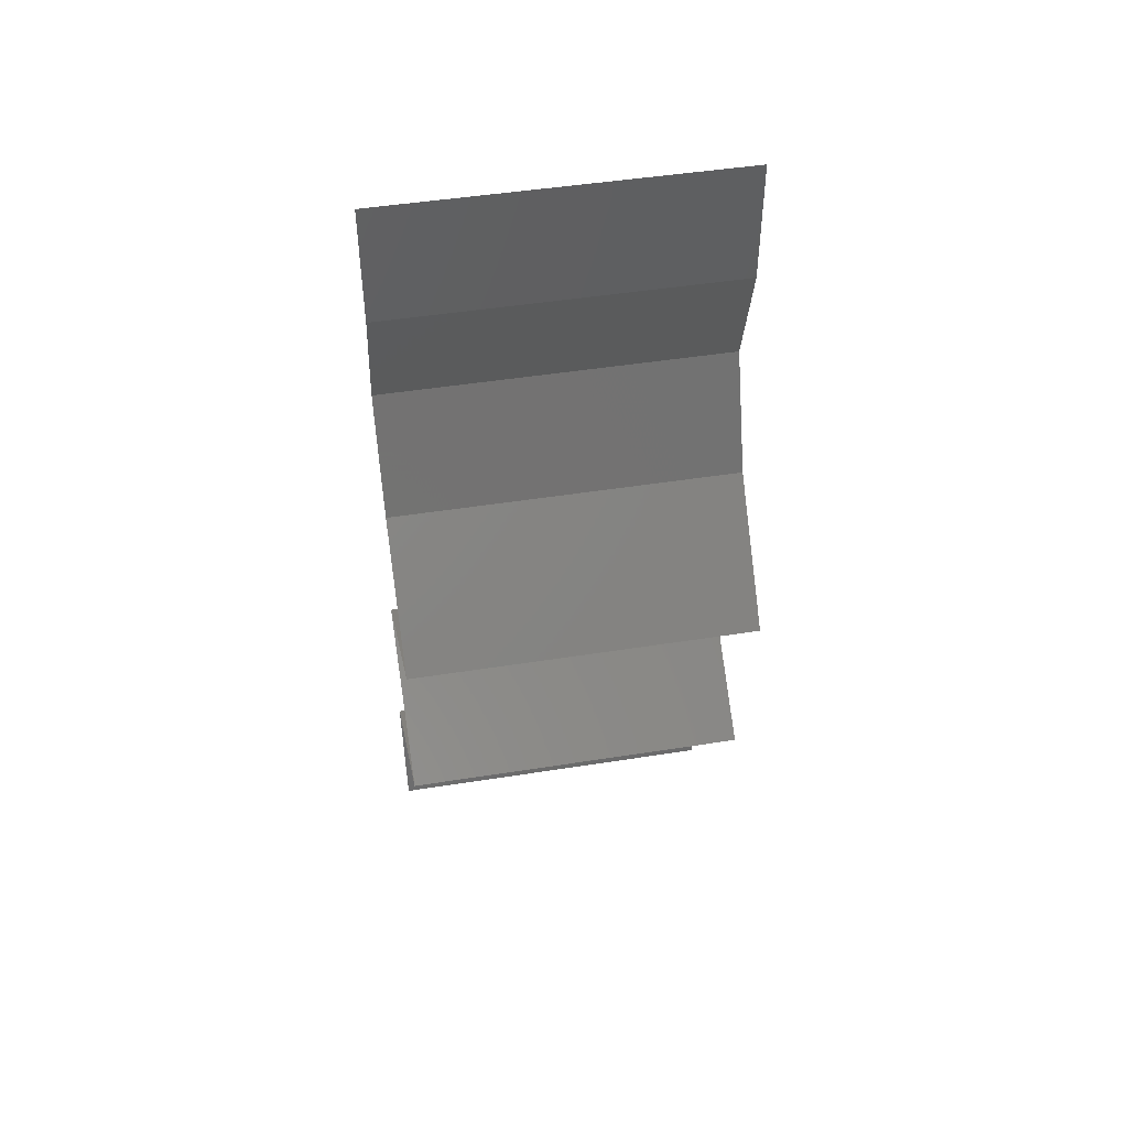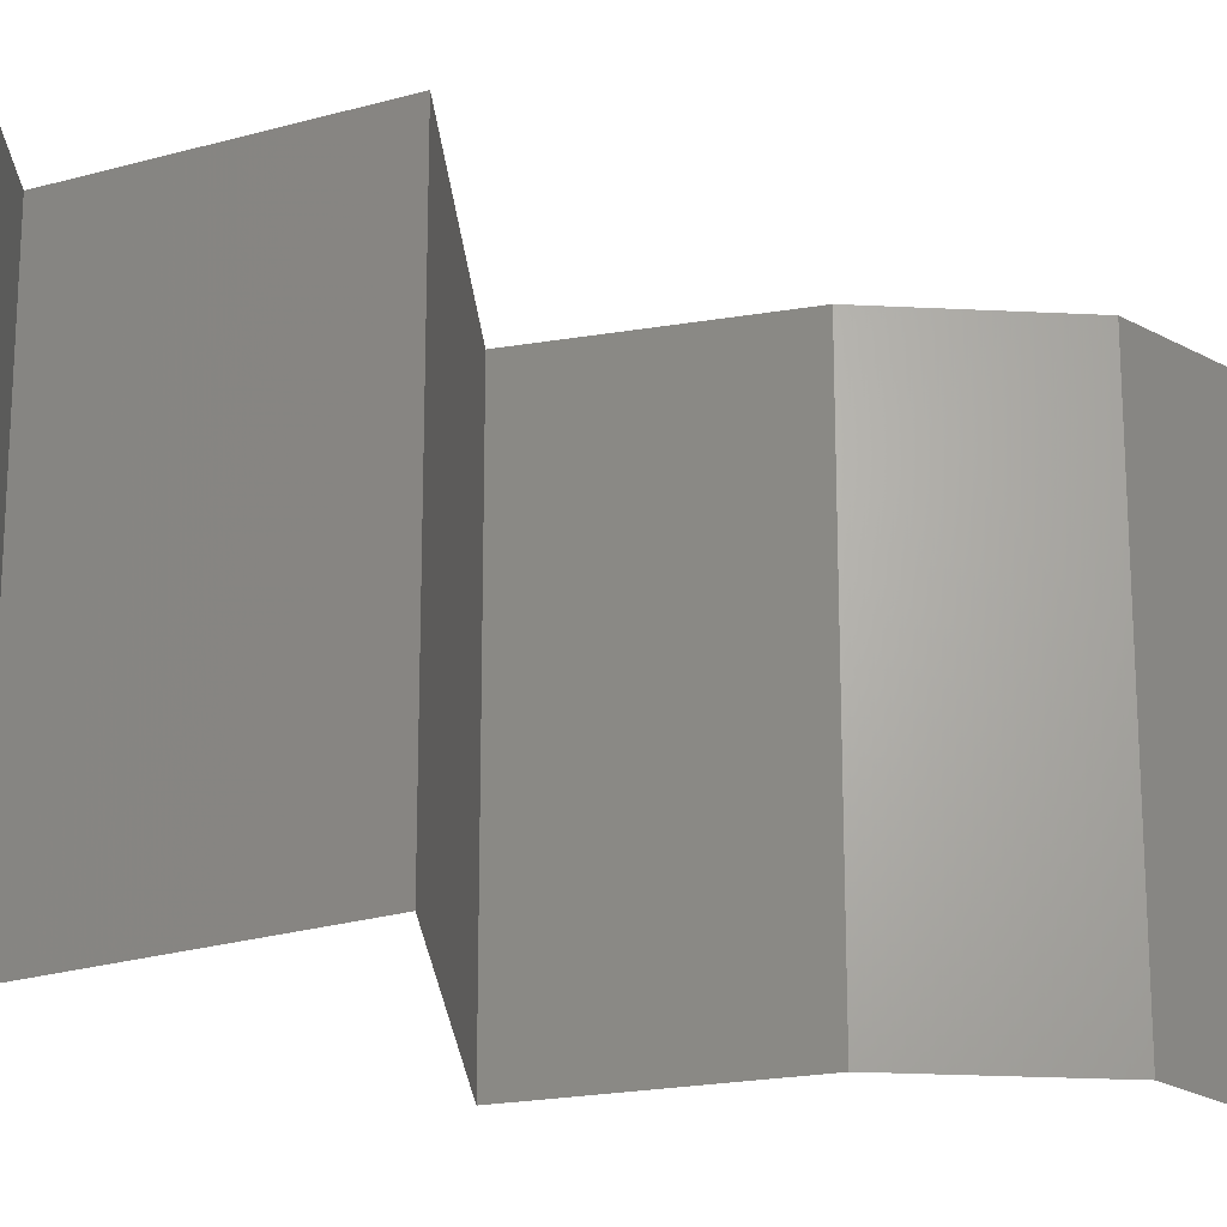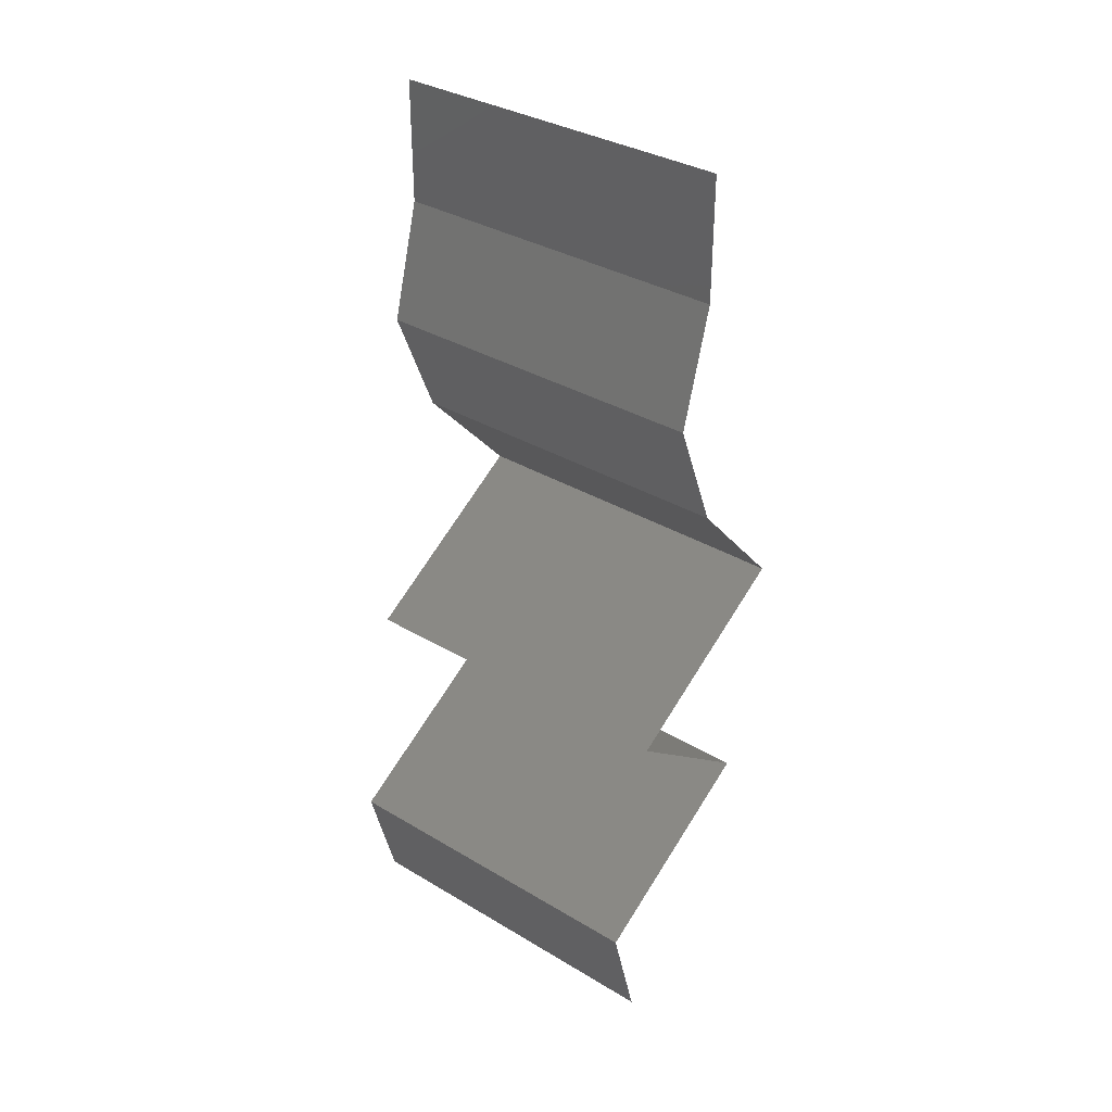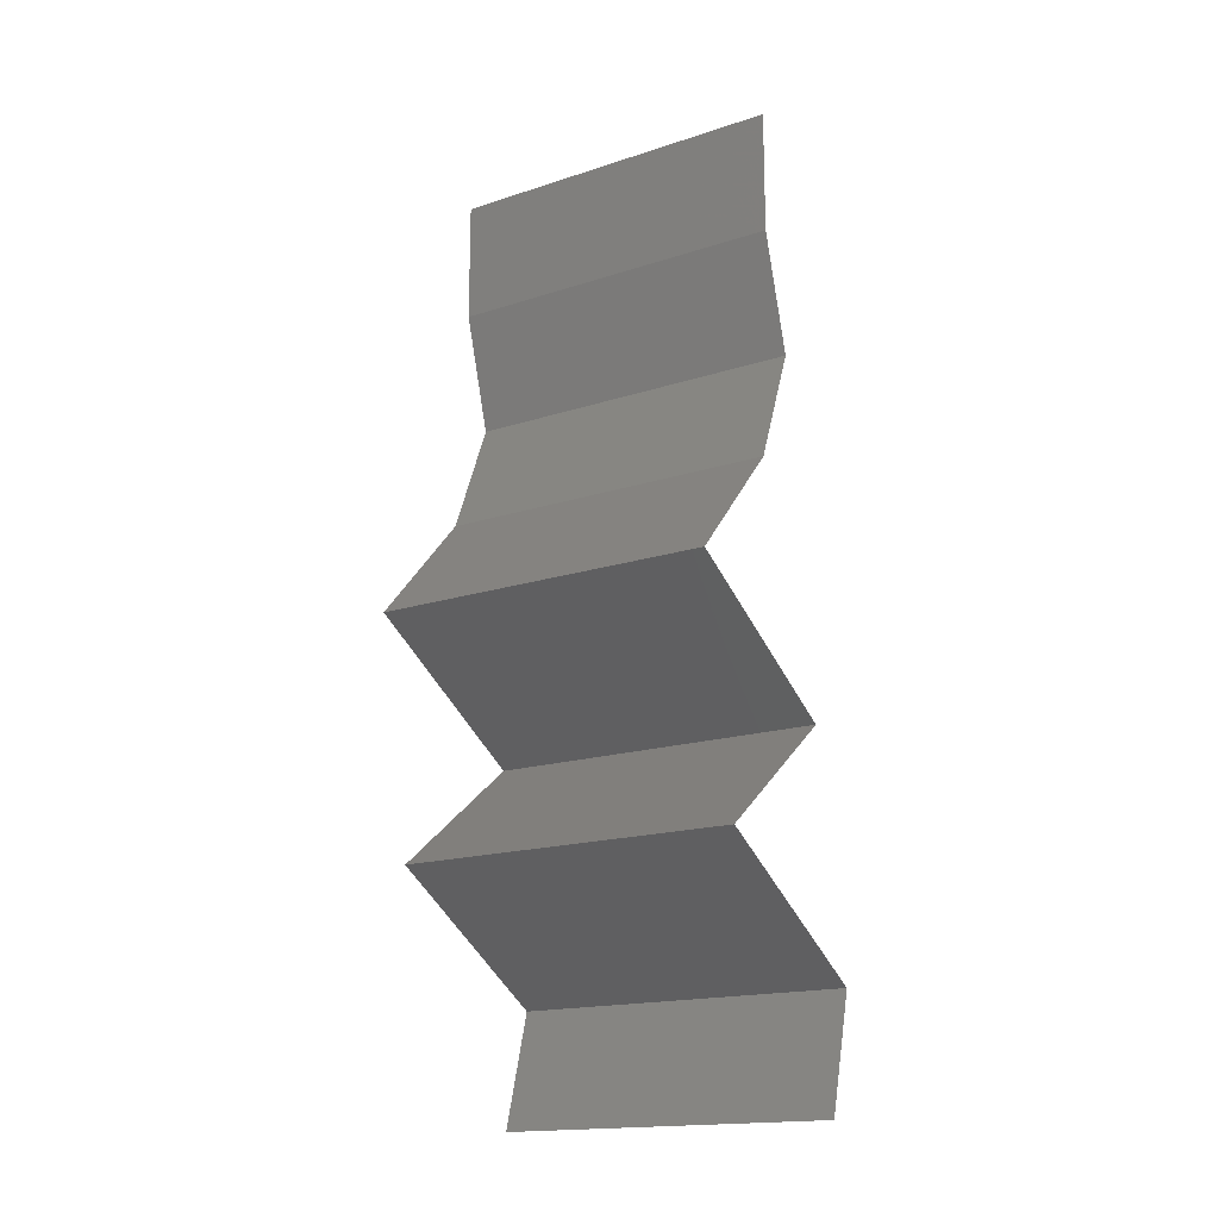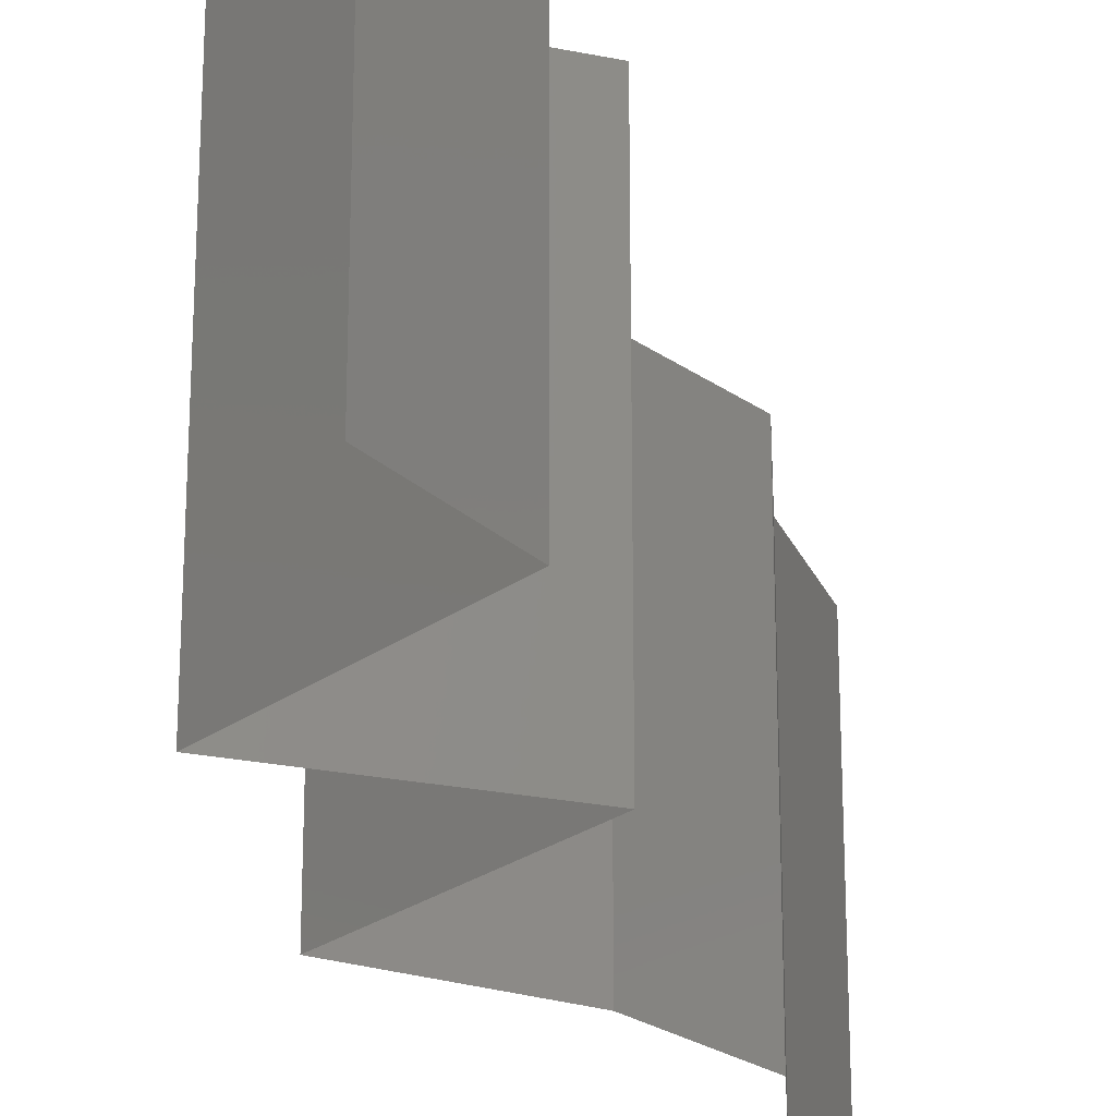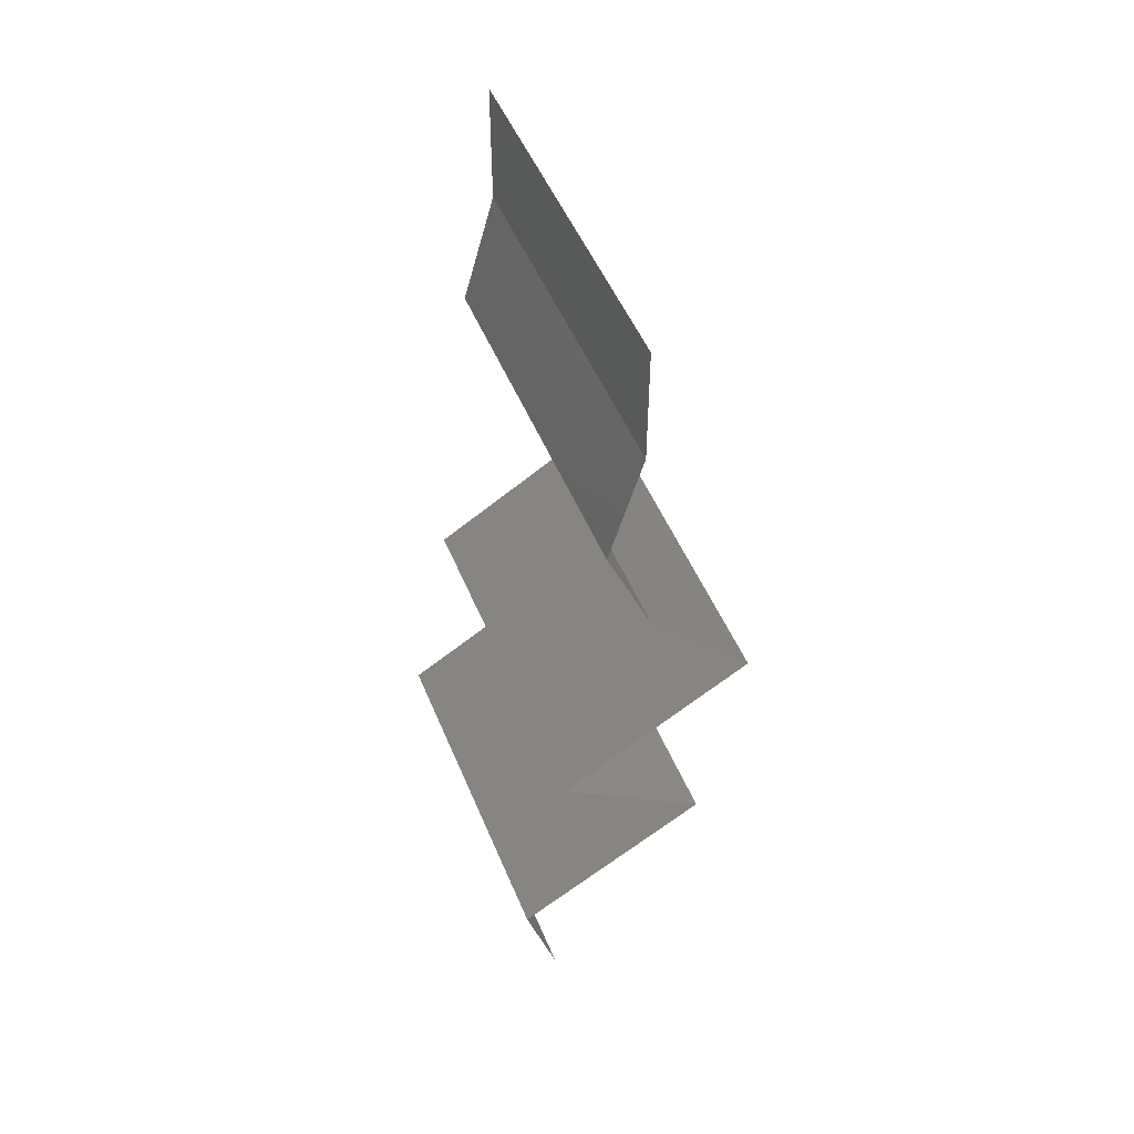
<metadata>
{"format":"stl","ext":"stl","renderer":"f3d","projection":"perspective","resolution":1024,"background":"white","views":[{"elev":47.7,"azim":-100.1,"up":"+Y"},{"elev":-24.4,"azim":63.2,"up":"+Z"},{"elev":34.5,"azim":128.8,"up":"+Y"},{"elev":-16.9,"azim":-56.5,"up":"+Y"},{"elev":-24.9,"azim":19.1,"up":"+Z"},{"elev":51.3,"azim":157.7,"up":"+Y"}]}
</metadata>
<code>
# stl→obj: 43 verts, 60 faces
v 0.04 0.05298 0.01
v 0.04 0.05649 0.005
v 0.04 0.06 0.01
v 0.04 0.05649 0.015
v 0.04 0.06 0
v 0.04 0.05298 0
v 0.04 0.05298 0.02
v 0.04 0.06 0.02
v 0.04188 0.04636 0.01
v 0.04094 0.04967 0.005
v 0.04094 0.04967 0.015
v 0.04188 0.04636 0.02
v 0.04188 0.04636 0
v 0.04053 0.04305 0.005
v 0.03919 0.03974 0
v 0.03919 0.03974 0.02
v 0.04053 0.04305 0.015
v 0.03919 0.03974 0.01
v 0.03617 0.03642 0.015
v 0.03314 0.03311 0
v 0.03617 0.03642 0.005
v 0.03314 0.03311 0.01
v 0.03314 0.03311 0.02
v 0.04412 0.02649 0.01
v 0.03863 0.0298 0.02
v 0.03863 0.0298 0
v 0.04412 0.02649 0
v 0.04412 0.02649 0.02
v 0.03555 0.01987 0.02
v 0.03983 0.02318 0.01448
v 0.03983 0.02318 0.005494
v 0.03555 0.01987 0
v 0.03555 0.01987 0.01
v 0.04664 0.01325 0.01
v 0.0411 0.01656 0.02
v 0.0411 0.01656 0
v 0.04664 0.01325 0
v 0.04664 0.01325 0.02
v 0.04574 0.009934 0.015
v 0.04484 0.006623 0.01
v 0.04574 0.009934 0.005
v 0.04484 0.006623 0
v 0.04484 0.006623 0.02
f 1 2 3
f 3 4 1
f 5 2 6
f 7 4 8
f 3 2 5
f 8 4 3
f 6 2 1
f 1 4 7
f 9 10 1
f 1 11 9
f 12 11 7
f 6 10 13
f 1 10 6
f 7 11 1
f 13 10 9
f 9 11 12
f 13 14 15
f 16 17 12
f 9 17 18
f 18 14 9
f 9 14 13
f 12 17 9
f 15 14 18
f 18 17 16
f 16 19 18
f 20 21 22
f 18 21 15
f 22 19 23
f 22 21 18
f 23 19 16
f 18 19 22
f 15 21 20
f 24 22 25
f 26 22 24
f 26 20 22
f 22 23 25
f 24 27 26
f 25 28 24
f 29 30 28
f 27 31 32
f 28 30 24
f 32 31 33
f 30 31 24
f 33 31 30
f 24 31 27
f 33 30 29
f 34 33 35
f 36 33 34
f 36 32 33
f 33 29 35
f 34 37 36
f 35 38 34
f 34 39 40
f 37 41 42
f 43 39 38
f 40 41 34
f 34 41 37
f 38 39 34
f 42 41 40
f 40 39 43

</code>
